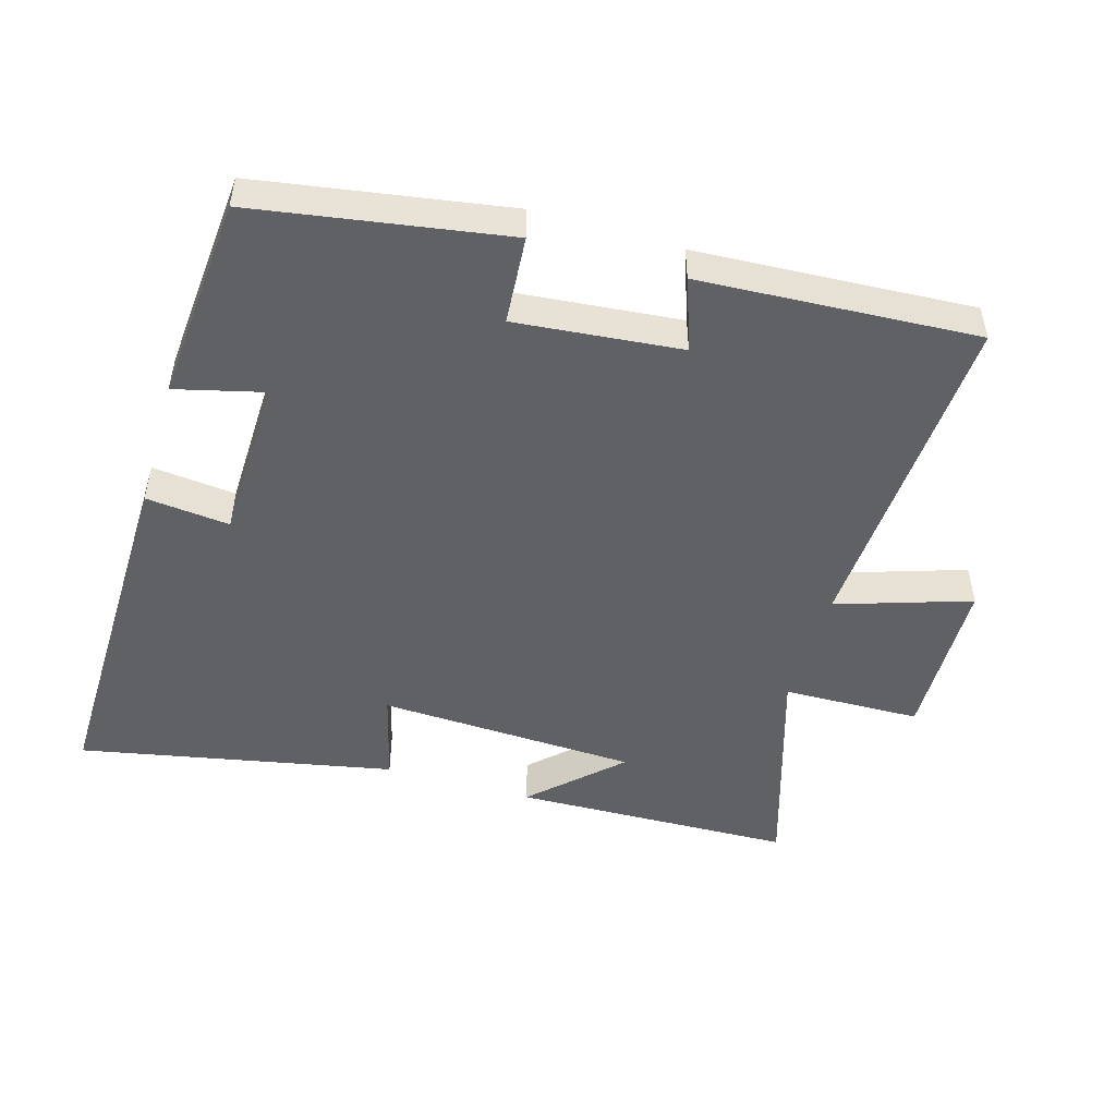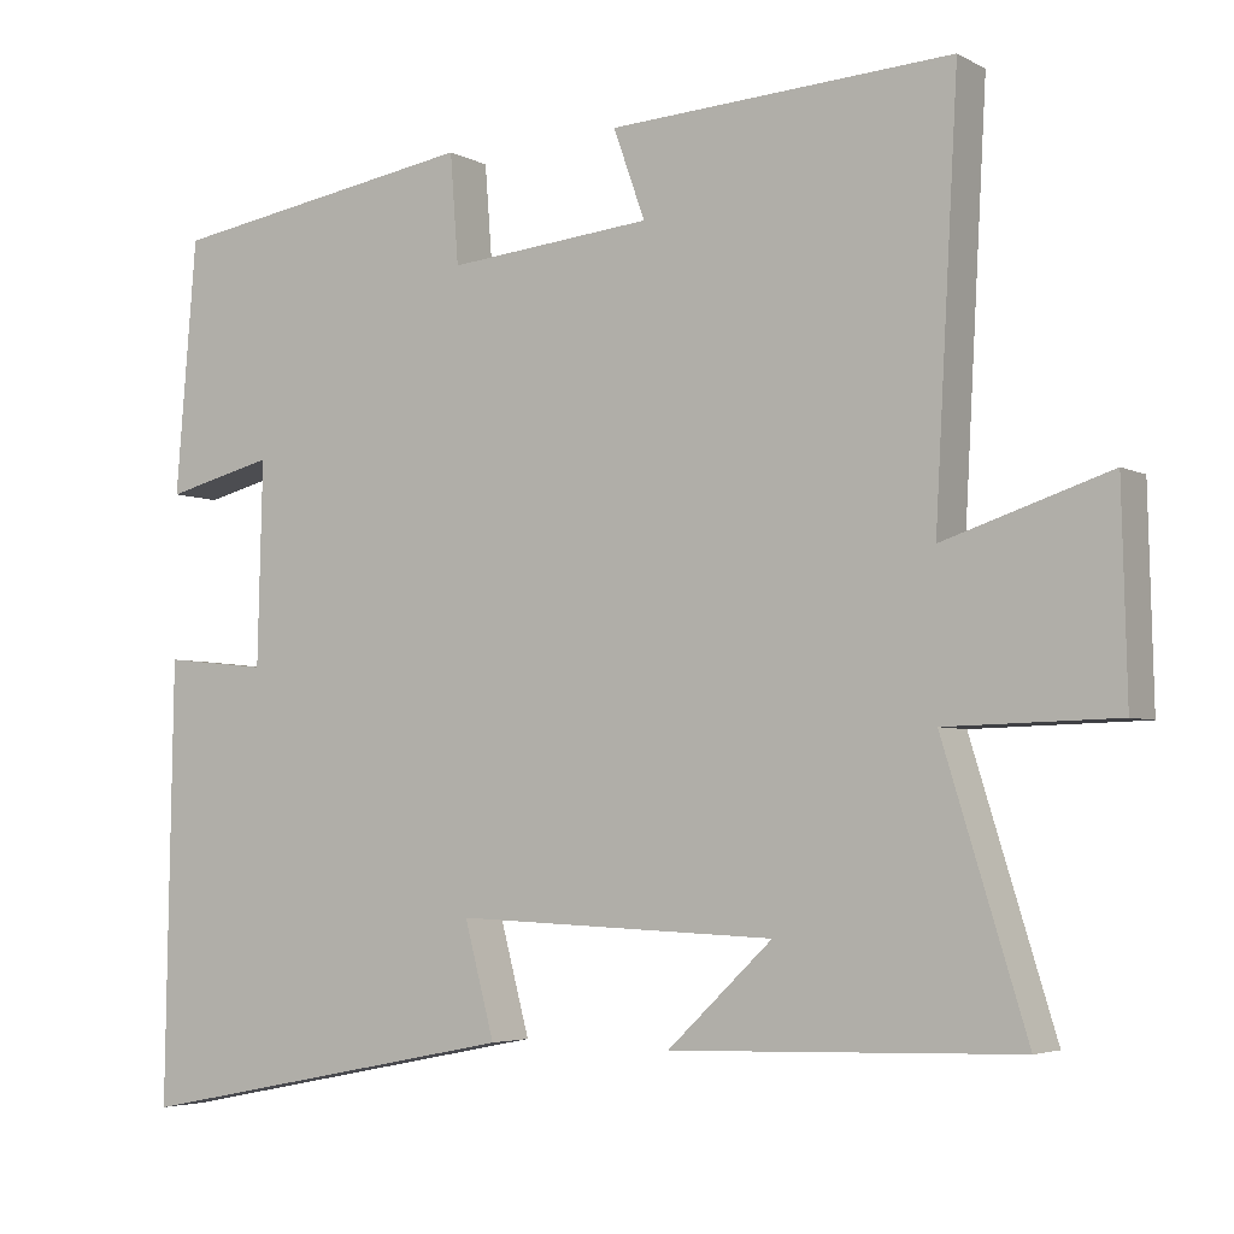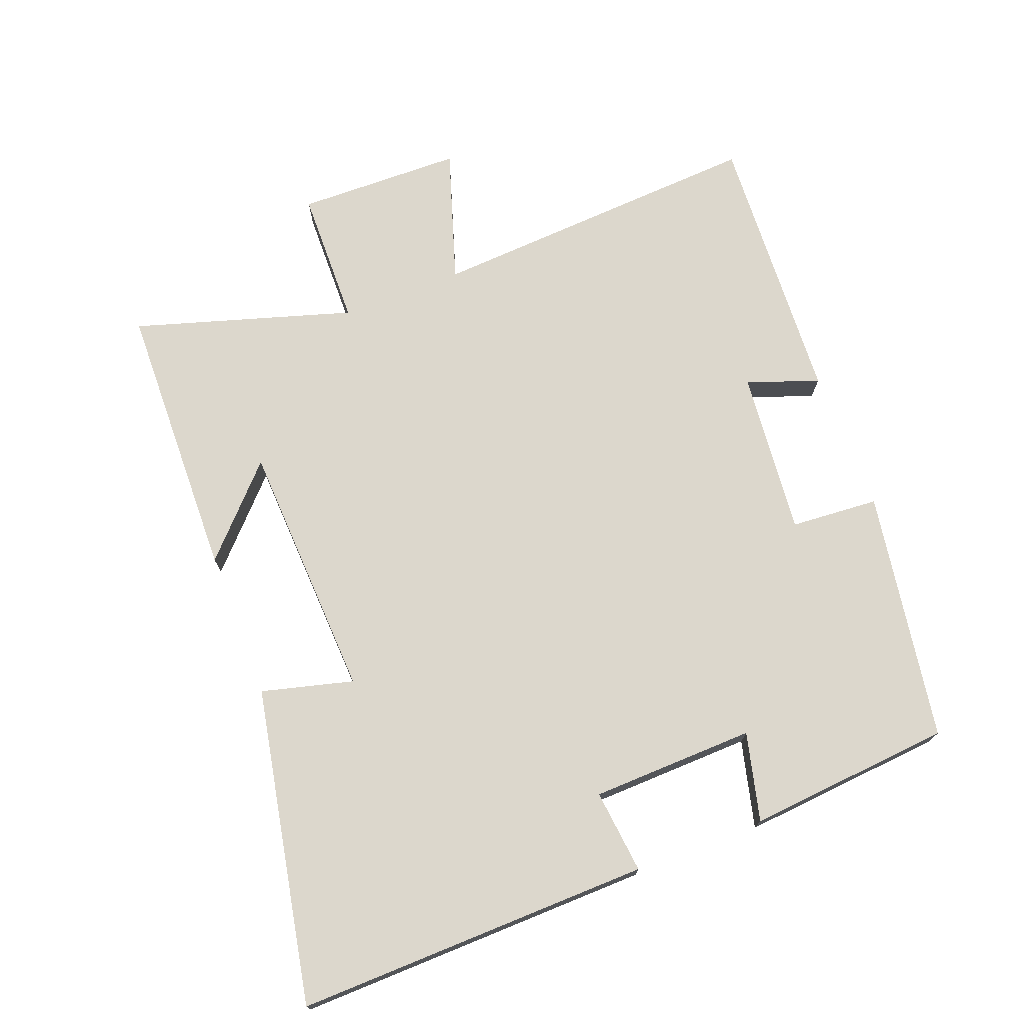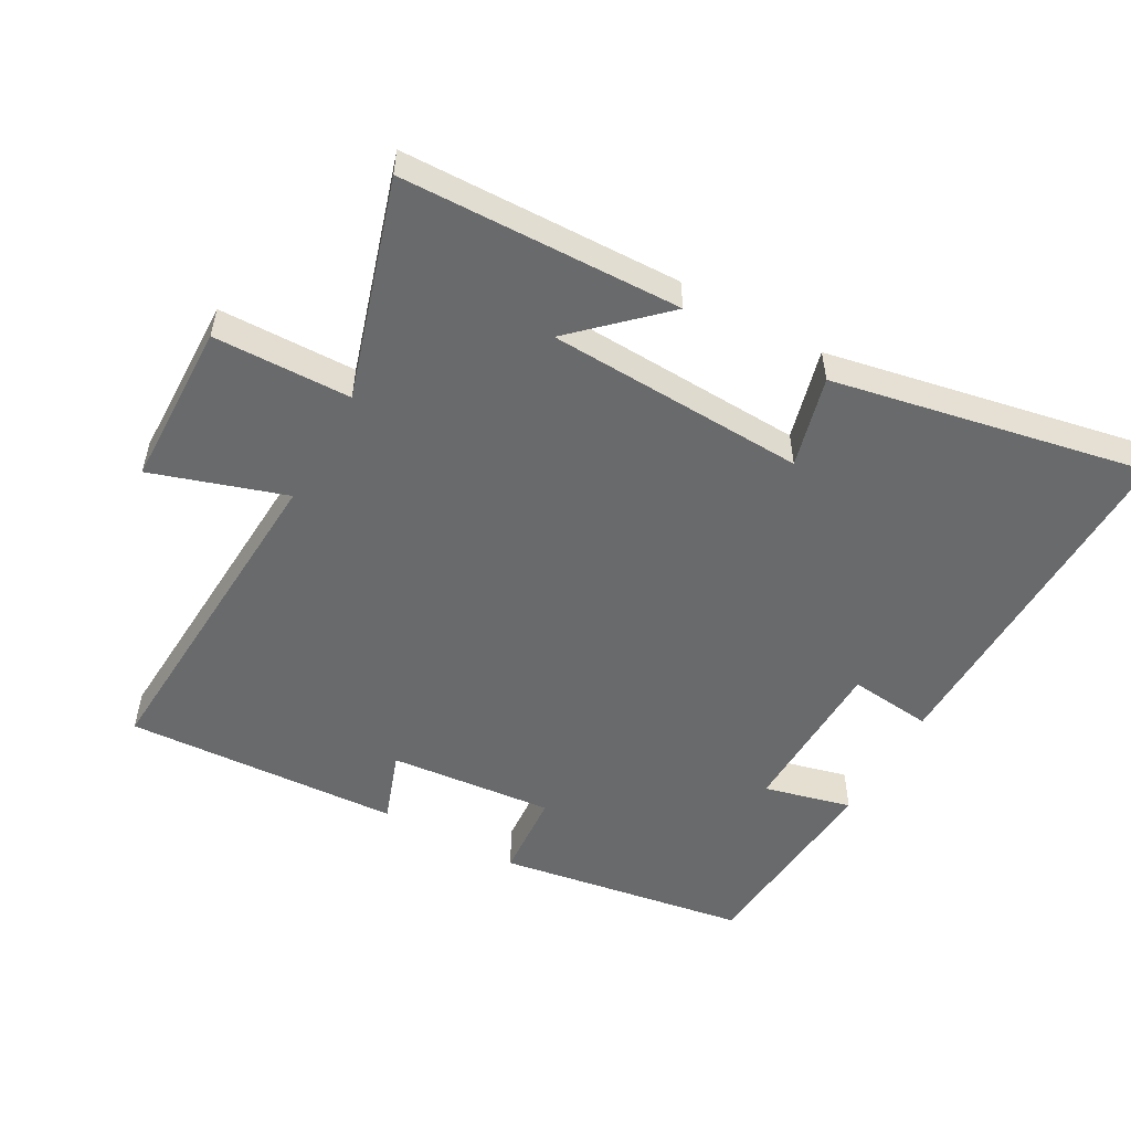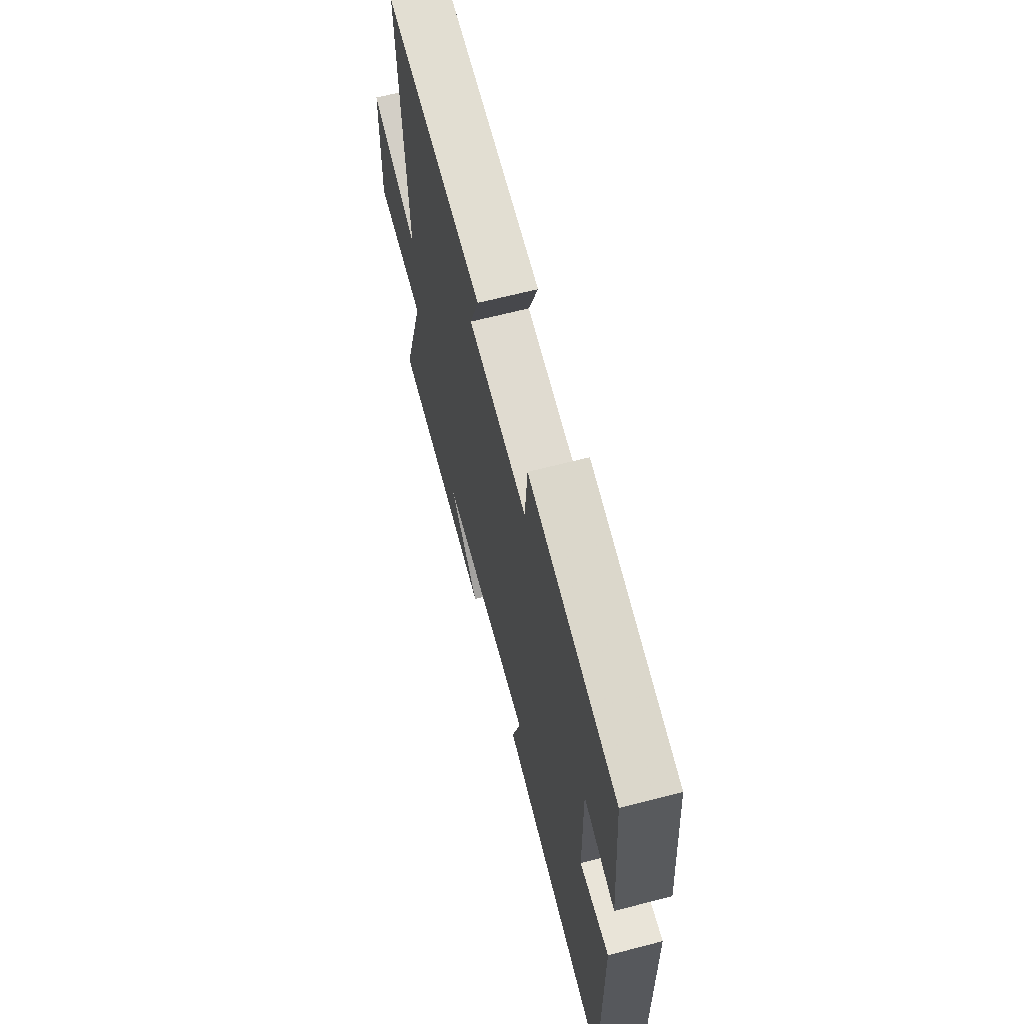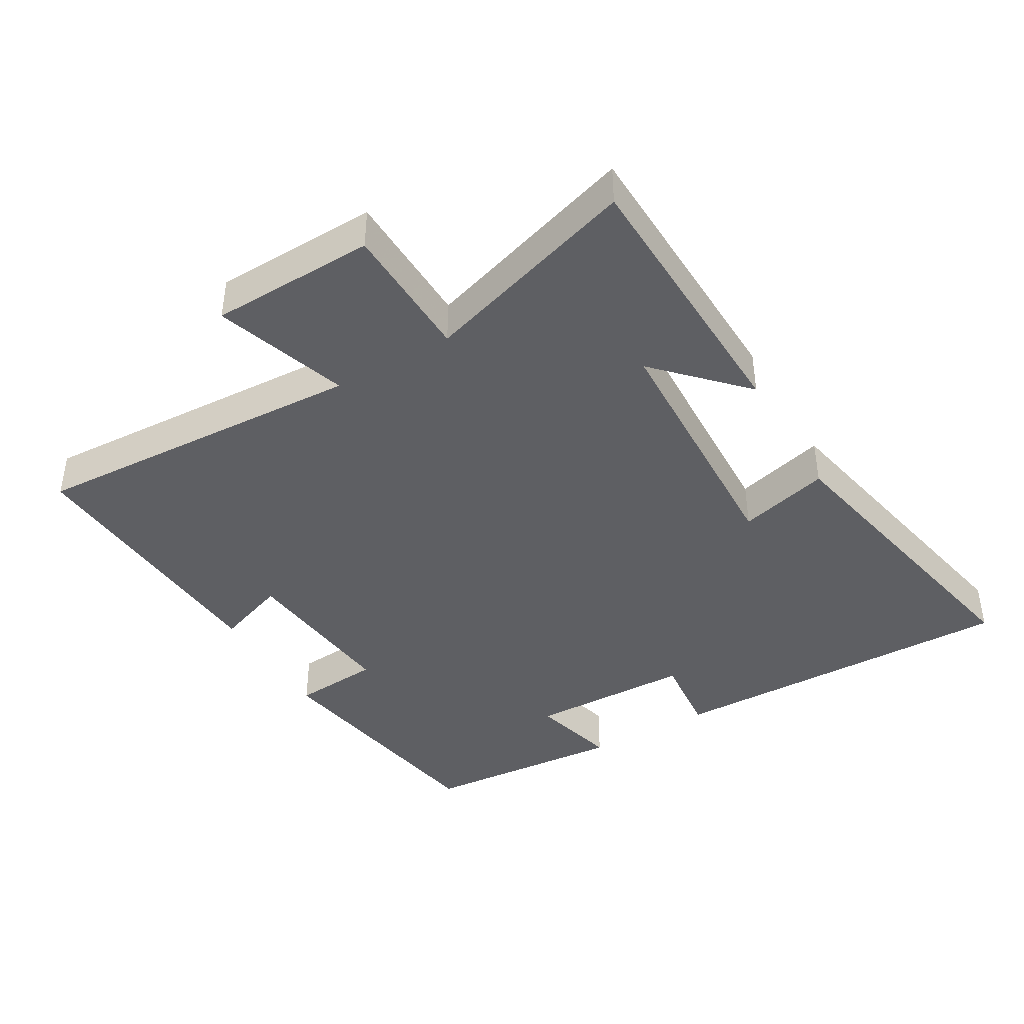
<metadata>
{"format":"obj","ext":"obj","renderer":"f3d","projection":"perspective","resolution":1024,"background":"white","views":[{"elev":-49.4,"azim":-16.4,"up":"+Y"},{"elev":-4.3,"azim":31.7,"up":"+Z"},{"elev":73.0,"azim":-111.2,"up":"+Y"},{"elev":-52.9,"azim":150.7,"up":"+Y"},{"elev":64.9,"azim":-104.7,"up":"+Z"},{"elev":-41.6,"azim":120.5,"up":"+Y"}]}
</metadata>
<code>
v -0.475 0.07 0.439
v -0.102 0.07 0.5
v -0.092 0.07 0.369
v 0.154 0.07 0.393
v 0.116 0.07 0.5
v 0.528 0.07 0.524
v 0.5 0.07 0.022
v 0.699 0.07 0.087
v 0.705 0.07 -0.159
v 0.5 0.07 -0.164
v 0.6 0.07 -0.488
v 0.183 0.07 -0.5
v 0.309 0.07 -0.38
v -0.077 0.07 -0.364
v -0.041 0.07 -0.5
v -0.509 0.07 -0.593
v -0.5 0.07 -0.064
v -0.375 0.07 -0.077
v -0.369 0.07 0.167
v -0.5 0.07 0.134
v -0.475 0 0.439
v -0.102 0 0.5
v -0.092 0 0.369
v 0.154 0 0.393
v 0.116 0 0.5
v 0.528 0 0.524
v 0.5 0 0.022
v 0.699 0 0.087
v 0.705 0 -0.159
v 0.5 0 -0.164
v 0.6 0 -0.488
v 0.183 0 -0.5
v 0.309 0 -0.38
v -0.077 0 -0.364
v -0.041 0 -0.5
v -0.509 0 -0.593
v -0.5 0 -0.064
v -0.375 0 -0.077
v -0.369 0 0.167
v -0.5 0 0.134
f 1 2 3
f 20 1 3
f 19 20 3
f 18 19 3 4
f 16 17 18
f 15 16 18
f 14 15 18
f 13 14 18 4
f 11 12 13
f 10 11 13 4
f 7 8 9 10
f 7 10 4 5
f 5 6 7
f 23 22 21
f 23 21 40
f 23 40 39
f 24 23 39 38
f 38 37 36
f 38 36 35
f 38 35 34
f 24 38 34 33
f 33 32 31
f 24 33 31 30
f 30 29 28 27
f 25 24 30 27
f 27 26 25
f 1 21 22 2
f 2 22 23 3
f 3 23 24 4
f 4 24 25 5
f 5 25 26 6
f 6 26 27 7
f 7 27 28 8
f 8 28 29 9
f 9 29 30 10
f 10 30 31 11
f 11 31 32 12
f 12 32 33 13
f 13 33 34 14
f 14 34 35 15
f 15 35 36 16
f 16 36 37 17
f 17 37 38 18
f 18 38 39 19
f 19 39 40 20
f 20 40 21 1

</code>
